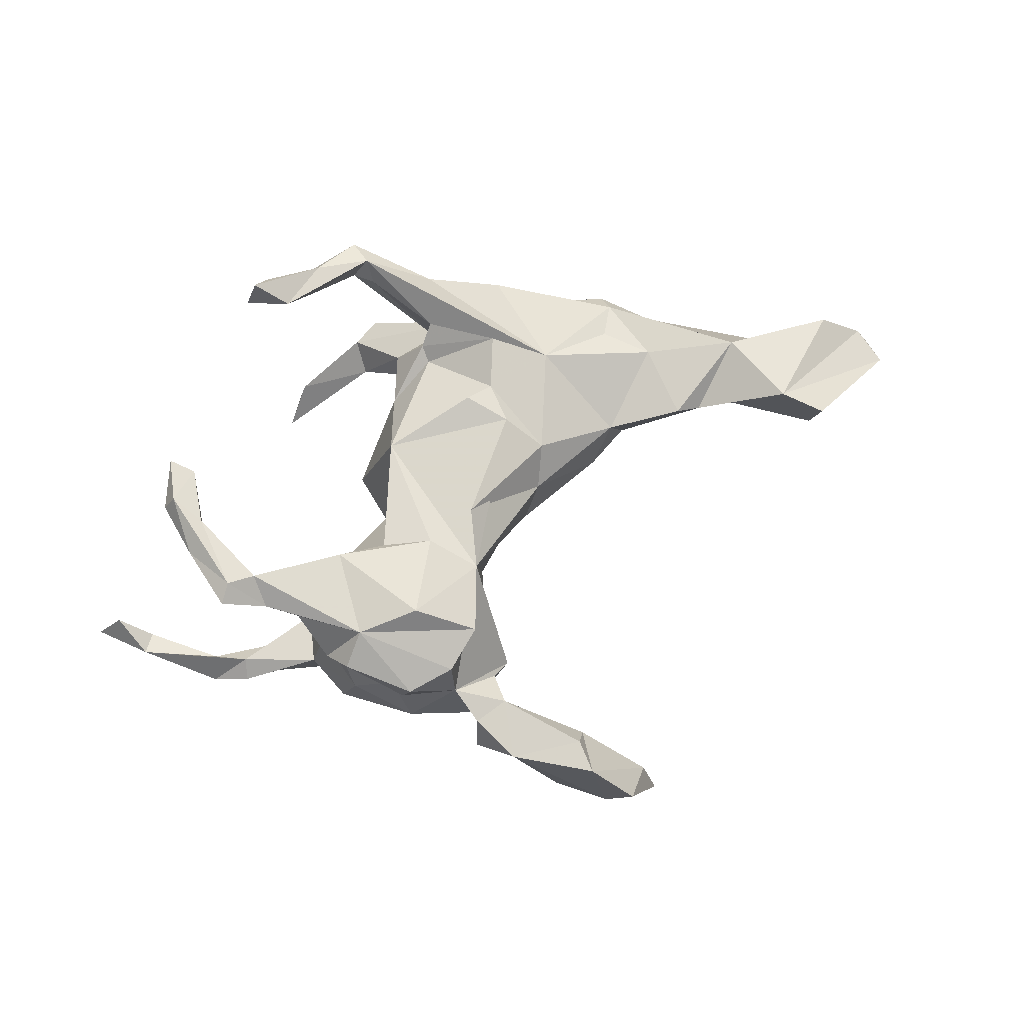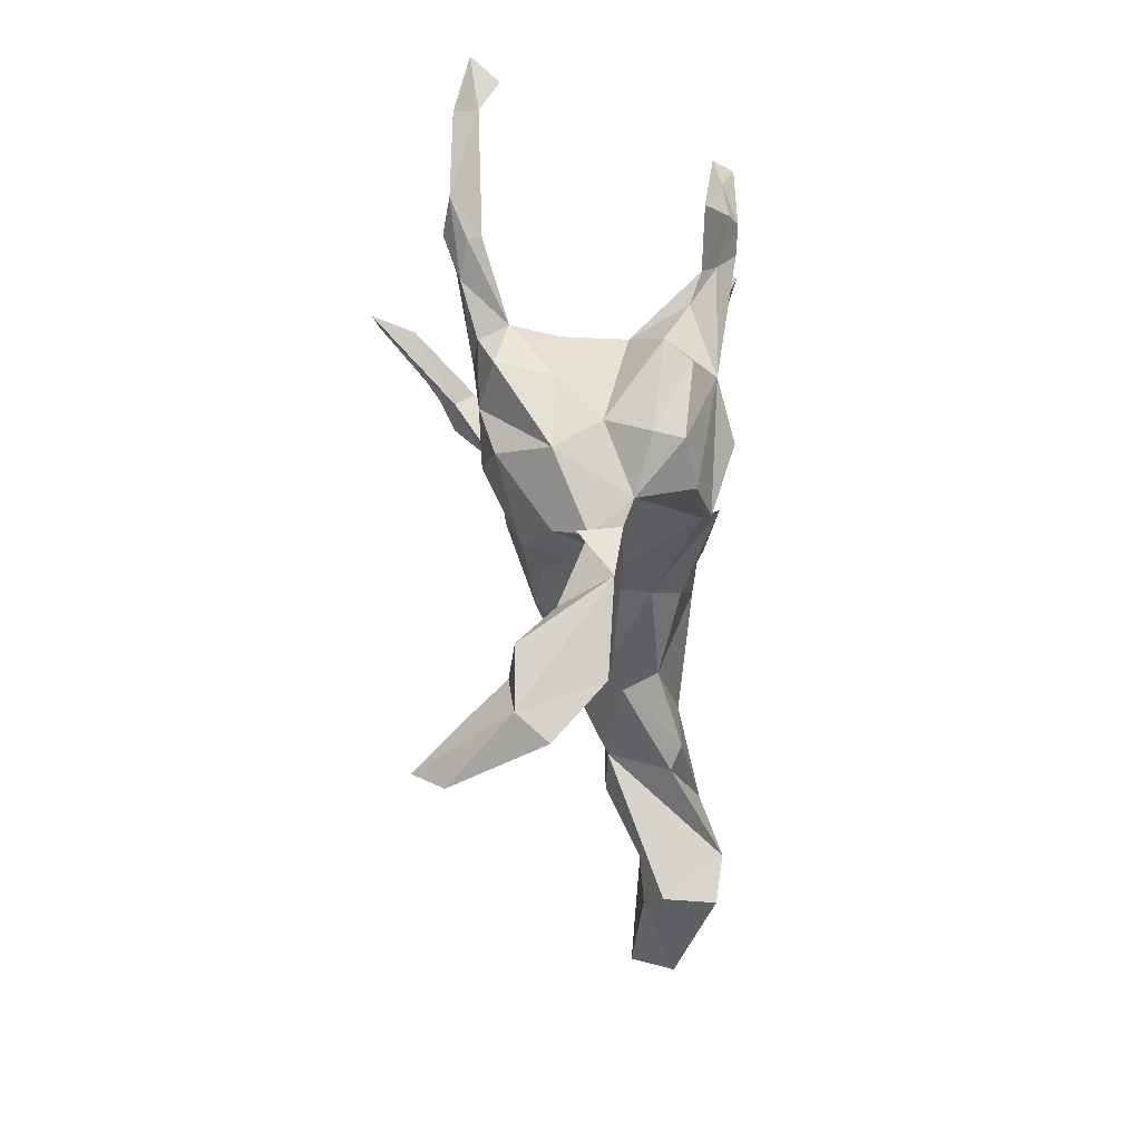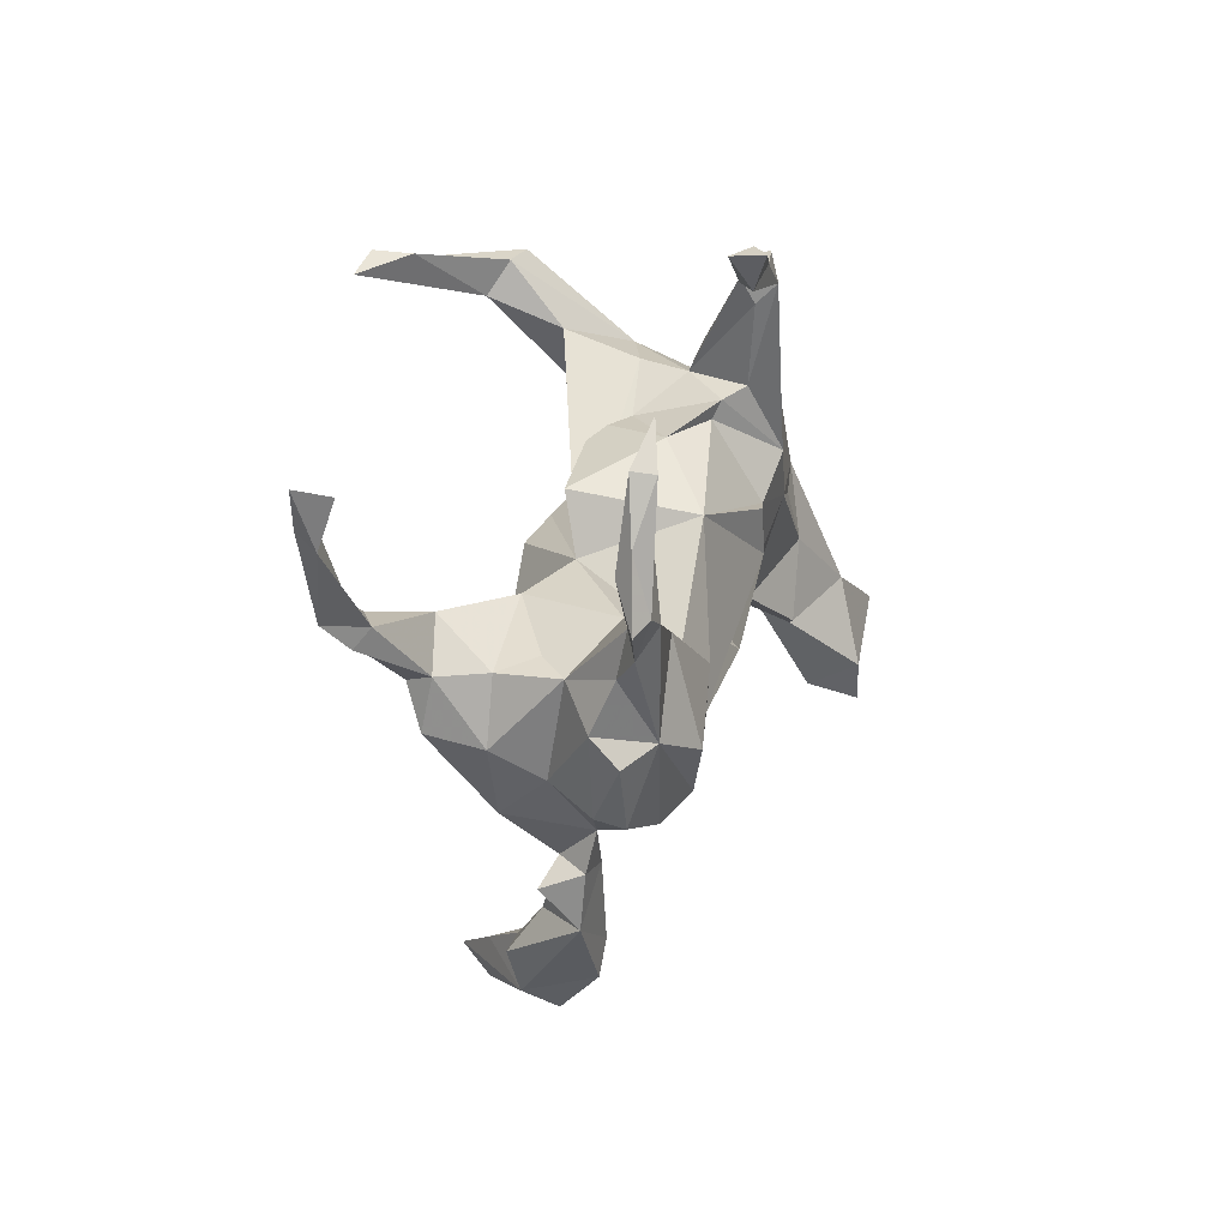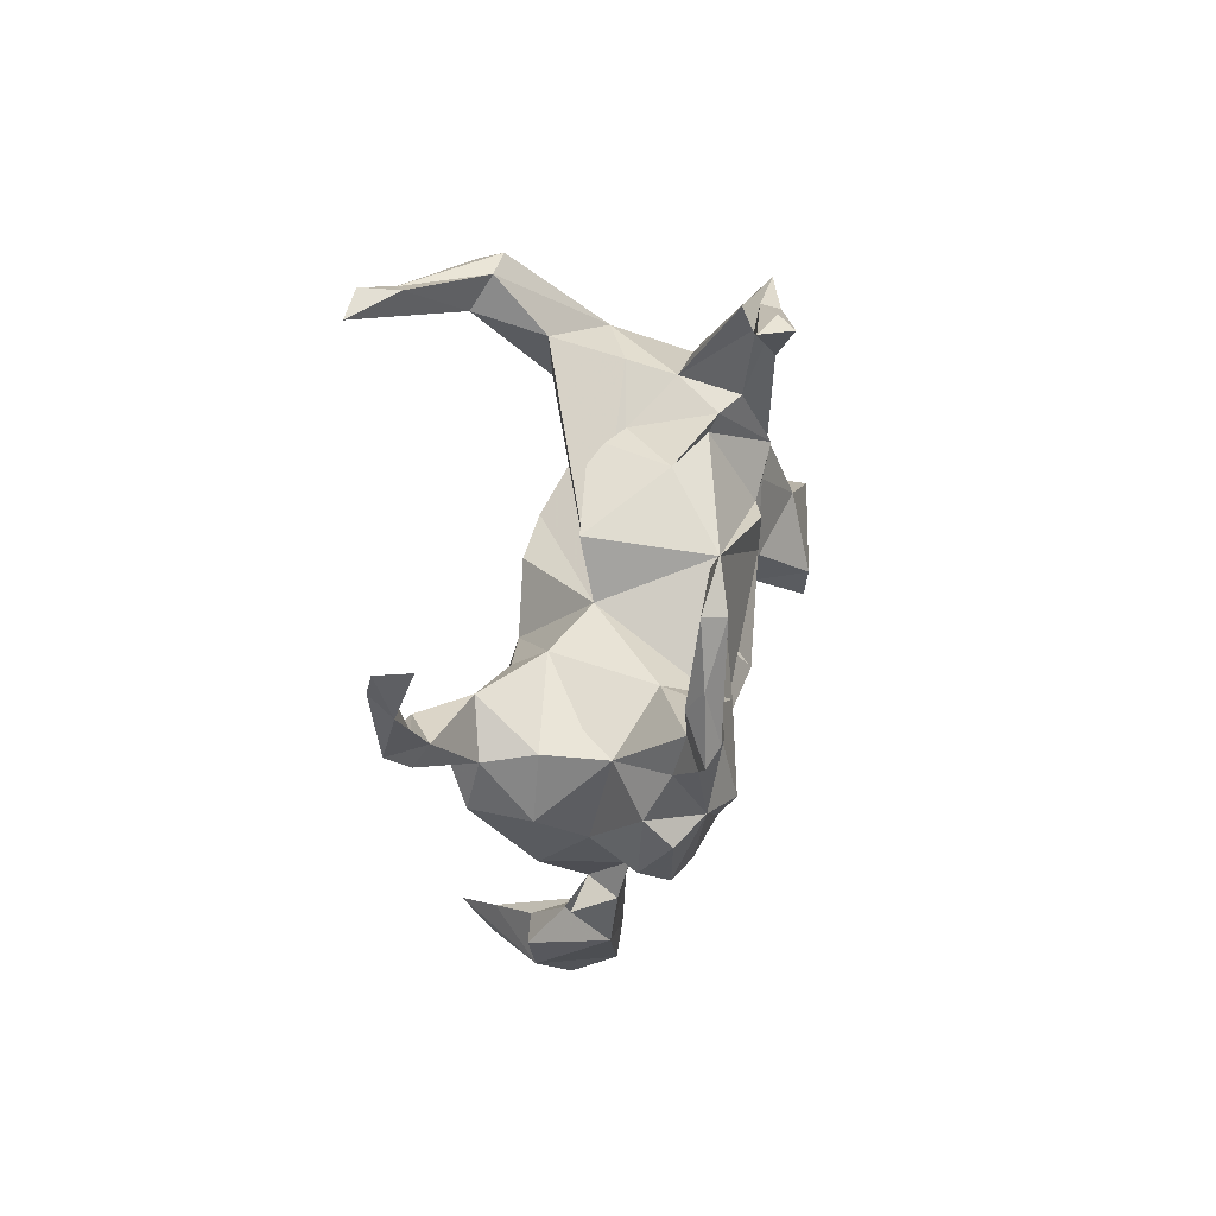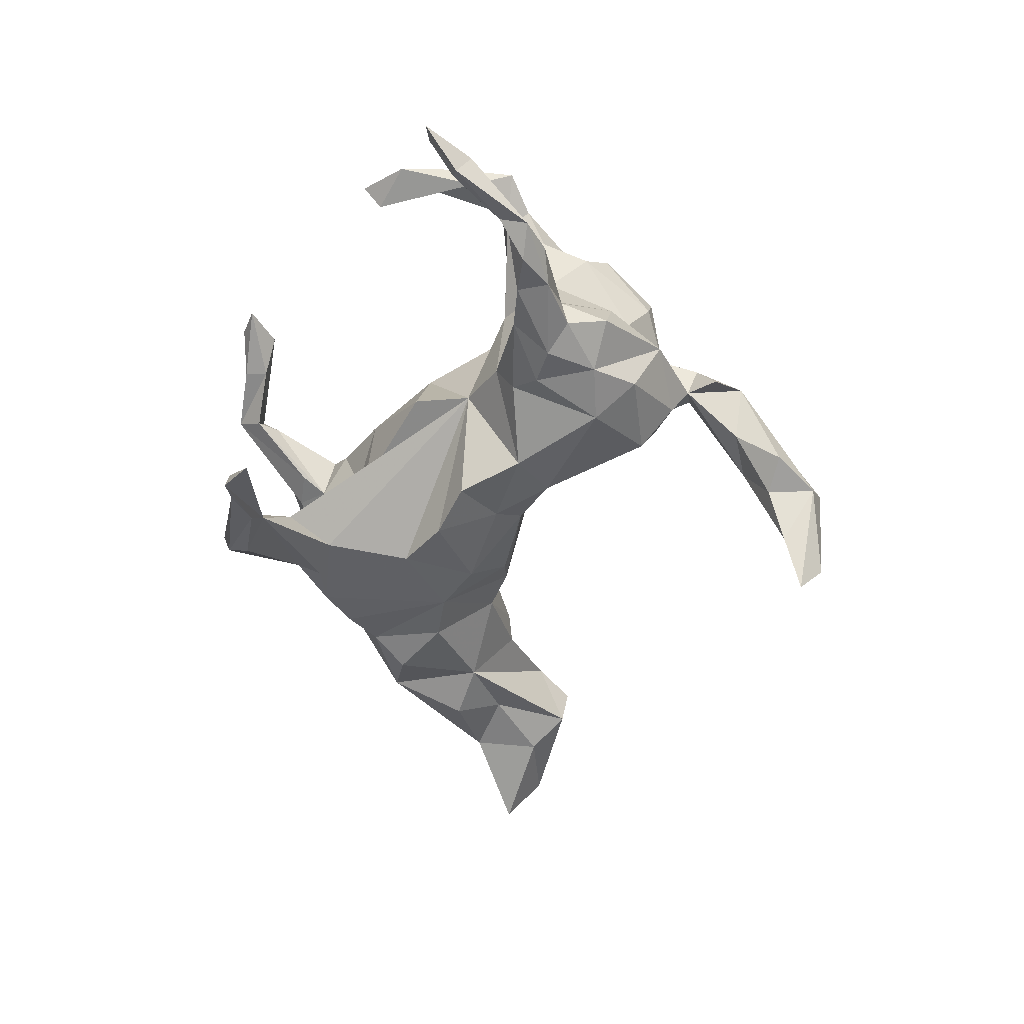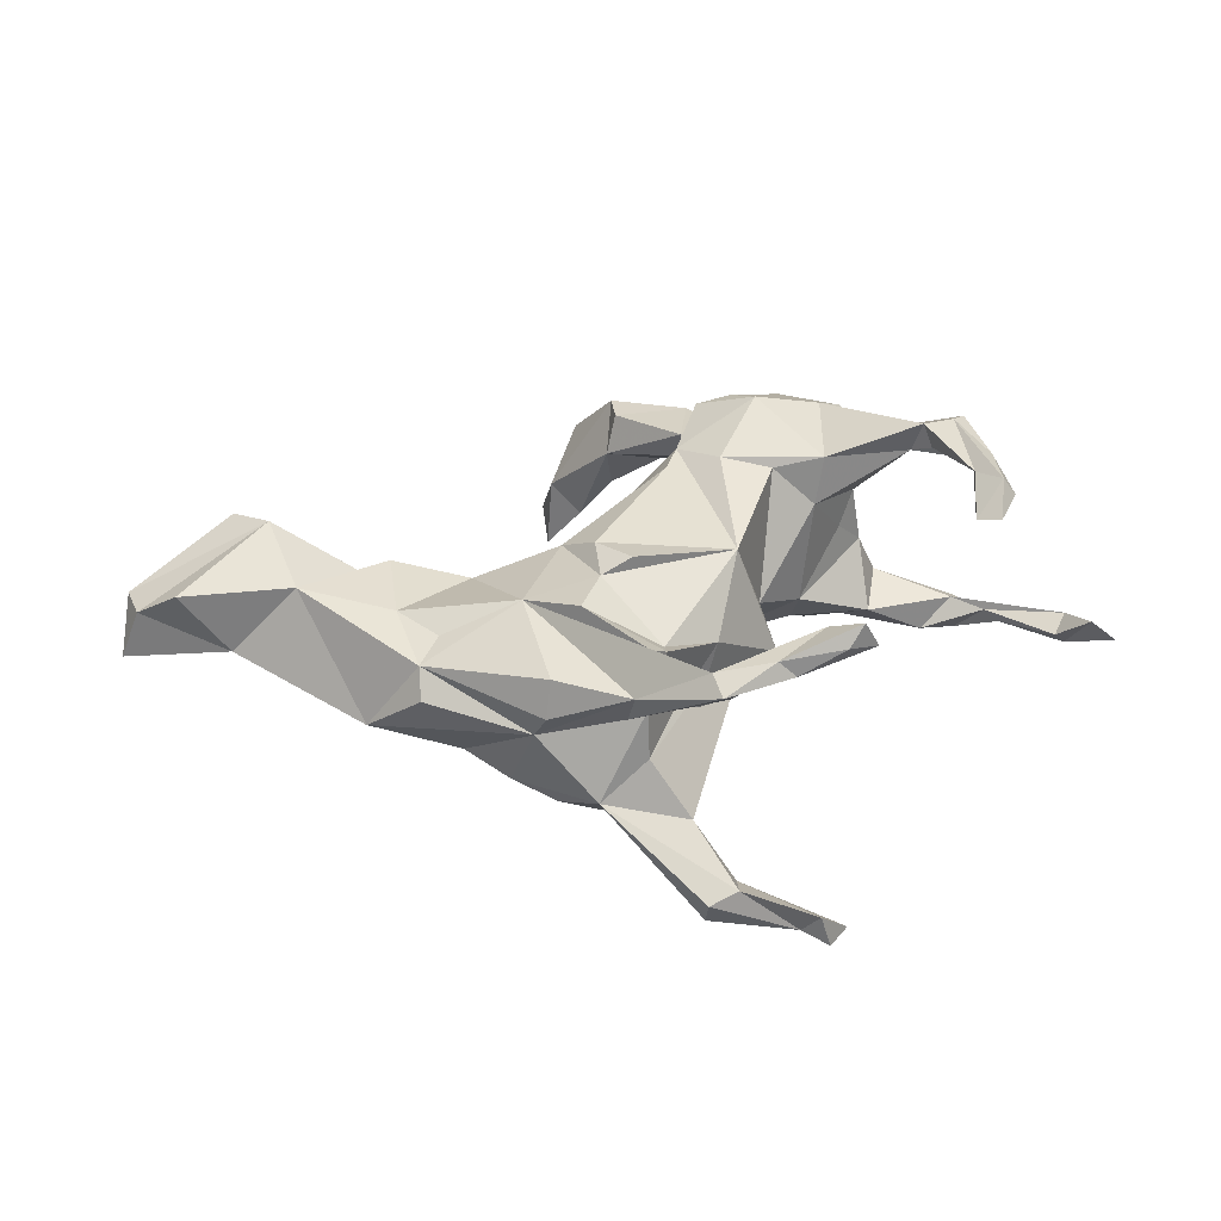
<metadata>
{"format":"obj","ext":"obj","renderer":"f3d","projection":"perspective","resolution":1024,"background":"white","views":[{"elev":75.2,"azim":-38.3,"up":"+Z"},{"elev":-50.3,"azim":-82.7,"up":"+Y"},{"elev":13.7,"azim":-62.8,"up":"+Y"},{"elev":30.1,"azim":-72.1,"up":"+Y"},{"elev":-57.3,"azim":-102.3,"up":"+Z"},{"elev":35.6,"azim":157.9,"up":"+Z"}]}
</metadata>
<code>
v 0.8711 -0.2234 -0.03375
v 0.8096 -0.2149 0.02718
v 0.8077 -0.2897 0.01875
v 0.8414 -0.2256 -0.06189
v 0.7527 -0.1618 0.07774
v 0.6681 -0.2453 -0.02062
v 0.5683 -0.08714 0.0966
v 0.6777 -0.1216 -0.02568
v 0.5683 -0.2415 0.1322
v 0.516 0.09506 -0.06997
v 0.6074 -0.2985 0.02008
v 0.4341 0.1353 0.05454
v 0.4611 -0.06506 -0.05971
v 0.3758 0.1654 -0.1092
v 0.4449 0.1711 0.01087
v 0.5609 -0.05229 -0.07544
v 0.5671 -0.1424 -0.01956
v 0.4294 0.09639 -0.12
v 0.4288 0.005869 0.07483
v 0.2146 0.3546 -0.1293
v 0.3189 0.2284 -0.1408
v 0.2979 0.2868 -0.01456
v 0.6115 -0.314 0.1139
v 0.2332 0.04438 -0.1432
v 0.288 0.3167 0.03427
v 0.326 0.03868 -0.1232
v 0.3853 0.09226 0.07106
v 0.4391 -0.145 0.05525
v 0.1727 0.3976 0.09903
v 0.08853 0.4952 -0.3032
v 0.2737 0.3016 0.0982
v 0.258 0.2863 -0.1634
v 0.1849 0.3092 -0.1883
v 0.09043 0.5096 -0.2607
v 0.08351 0.4606 -0.3012
v 0.1107 0.3032 -0.1914
v 0.03117 0.4981 -0.2573
v 0.3953 -0.1291 0.07992
v 0.00957 0.4415 -0.2892
v 0.1726 0.3698 0.03987
v 0.2511 0.1168 0.1221
v 0.08504 0.5269 0.1666
v 0.1212 0.3278 0.01177
v 0.1235 0.3422 -0.07483
v 0.1087 0.3751 0.03999
v 0.06651 0.3902 -0.1819
v -0.008569 0.4632 -0.3246
v 0.3031 -0.07096 -0.01453
v 0.05239 0.4879 0.1294
v 0.2737 -0.06648 0.05205
v 0.07099 0.4465 0.1474
v -0.1286 0.5208 -0.4135
v 0.1113 0.3138 0.1182
v 0.04428 0.2637 -0.04816
v -0.1887 0.08213 -0.02519
v 0.1842 0.2029 0.149
v 0.08192 0.4783 0.1806
v 0.1254 0.1436 -0.1687
v -0.07825 0.5064 -0.3728
v 0.1301 -0.0228 0.1089
v -0.1103 0.5164 -0.3482
v 0.1626 -0.06902 -0.07627
v -0.04486 0.4921 0.1734
v -0.0325 0.5328 0.1784
v 0.06657 0.2644 0.07796
v 0.03236 0.09445 -0.1884
v -0.1767 0.4871 -0.4168
v 0.0751 0.2946 0.09153
v 0.1208 0.1282 0.1426
v -0.006987 0.5178 0.2036
v -0.199 0.5192 -0.3727
v 0.01121 0.2547 -0.09829
v 0.2181 -0.08462 -0.02945
v 0.04038 -0.08607 -0.04097
v 0.1463 0.00433 -0.1507
v -0.1348 0.5448 0.258
v -0.1061 0.5533 0.2237
v -0.162 0.543 0.2079
v -0.1023 0.4874 0.2215
v -0.009303 -0.01499 -0.1527
v 0.06606 0.1313 0.167
v -0.03454 0.2491 0.04902
v 0.1001 0.05203 0.1546
v -0.06603 0.06786 -0.1821
v -0.1301 -0.1472 0.165
v -0.1101 0.1511 0.1489
v 0.005787 -0.06893 -0.118
v -0.1417 -0.03113 -0.1642
v 0.08078 -0.07426 0.06086
v -0.1737 0.1847 -0.0523
v -0.07326 -0.0583 0.1929
v -0.08676 -0.103 -0.1449
v -0.2835 0.04434 -0.0665
v -0.2089 -0.2677 -0.1226
v -0.286 0.01078 -0.1239
v -0.2822 -0.1541 -0.1764
v -0.4477 0.3231 0.2262
v -0.06574 -0.6174 -0.305
v -0.1799 -0.3061 -0.0142
v -0.3261 0.02559 0.2018
v -0.4239 0.04012 -0.1302
v -0.07381 -0.6641 -0.2503
v -0.1189 -0.5768 -0.2241
v -0.2461 -0.007525 0.1805
v -0.2186 -0.3132 0.005322
v -0.1718 -0.05787 0.1904
v -0.2101 -0.2459 0.1825
v -0.4716 0.3614 0.246
v -0.3311 -0.02496 -0.1619
v -0.27 -0.3181 -0.06402
v -0.07784 -0.6248 -0.1764
v -0.145 -0.5031 -0.05289
v -0.3088 0.03358 0.1163
v -0.2358 -0.4606 -0.06029
v -0.3849 -0.01637 0.02264
v -0.1443 -0.6624 -0.08068
v -0.512 0.2894 0.2705
v -0.1845 -0.6294 -0.1296
v -0.4378 -0.03598 -0.02822
v -0.1855 -0.5805 0.01132
v -0.2809 -0.1568 0.2304
v -0.3802 -0.1275 -0.1673
v -0.4954 0.229 0.252
v -0.2372 -0.3703 0.04299
v -0.1694 -0.5391 -0.1422
v -0.4006 -0.03153 -0.1765
v -0.3021 -0.2976 0.0691
v -0.1692 -0.5203 0.01606
v -0.3536 -0.2157 -0.1435
v -0.2419 -0.5427 -0.1222
v -0.2829 -0.3519 -0.005052
v -0.5339 0.2955 0.2382
v -0.4624 -0.05634 -0.1586
v -0.5242 0.05507 -0.1876
v -0.4692 0.0622 0.2039
v -0.4815 0.07773 0.2612
v -0.2916 -0.2763 0.1664
v -0.4194 -0.03667 0.07836
v -0.4752 -0.04257 -0.1066
v -0.4448 -0.1507 -0.03527
v -0.3879 -0.1215 0.2134
v -0.4906 0.09605 0.2228
v -0.2907 -0.4653 0.03435
v -0.3905 -0.2627 -0.0484
v -0.3044 -0.3692 0.05062
v -0.5388 0.1495 0.2198
v -0.4595 -0.103 0.1375
v -0.4689 -0.1318 -0.1303
v -0.3876 -0.2022 0.03217
v -0.3786 -0.2603 0.1573
v -0.4586 -0.01567 0.1807
v -0.3276 -0.396 -0.01871
v -0.4448 -0.1519 0.1795
v -0.5495 0.1907 0.2503
v -0.5838 0.05141 -0.1366
v -0.3906 -0.2489 0.1087
v -0.6042 0.02039 -0.1567
v -0.5416 -0.000689 -0.1761
v -0.5917 0.05907 -0.1985
v -0.6474 0.1154 -0.1654
v -0.5282 0.09453 0.2695
v -0.4974 0.02469 0.2293
v -0.5599 0.07294 0.2566
v -0.7028 0.2136 -0.1437
v -0.6274 0.0961 -0.147
v -0.6562 0.06525 -0.1778
v -0.7242 0.2119 -0.1665
v -0.7352 0.187 -0.1229
v -0.7831 0.281 -0.1321
v -0.7349 0.1683 -0.1676
v -0.7381 0.2662 -0.09017
f 136 123 161
f 117 161 123
f 69 86 81
f 83 81 86
f 69 41 56
f 53 56 41
f 2 5 9
f 7 9 5
f 3 2 9
f 63 49 57
f 51 57 49
f 79 63 57
f 42 49 63
f 79 78 63
f 64 63 78
f 76 78 79
f 97 108 117
f 132 117 108
f 123 97 117
f 97 132 108
f 154 117 132
f 40 42 29
f 57 29 42
f 70 57 42
f 41 29 57
f 43 51 49
f 53 57 51
f 154 161 117
f 163 161 154
f 31 29 41
f 53 41 57
f 43 53 51
f 8 7 5
f 76 77 78
f 64 78 77
f 70 77 76
f 70 76 79
f 61 37 59
f 34 59 37
f 52 61 59
f 39 37 61
f 30 59 34
f 20 34 37
f 59 30 47
f 35 47 30
f 52 59 47
f 20 30 34
f 169 167 168
f 166 168 167
f 171 169 168
f 171 167 169
f 167 171 164
f 168 164 171
f 160 167 164
f 102 98 111
f 103 111 98
f 116 102 111
f 118 98 102
f 118 103 98
f 61 67 39
f 52 39 67
f 52 67 61
f 47 39 52
f 35 39 47
f 116 118 102
f 25 29 31
f 12 31 41
f 12 25 31
f 22 29 25
f 163 135 162
f 151 162 135
f 161 163 162
f 146 135 163
f 142 135 146
f 154 146 163
f 136 161 162
f 123 142 146
f 136 135 142
f 123 136 142
f 100 135 136
f 68 53 43
f 54 68 43
f 56 53 68
f 22 40 29
f 43 40 22
f 132 146 154
f 97 123 146
f 45 43 49
f 42 45 49
f 40 43 45
f 141 151 147
f 138 147 151
f 153 141 147
f 162 151 141
f 40 45 42
f 97 146 132
f 11 6 3
f 4 3 6
f 23 11 3
f 150 141 153
f 19 7 12
f 10 12 7
f 69 60 41
f 50 41 60
f 83 60 69
f 81 83 69
f 91 60 83
f 86 85 83
f 91 83 85
f 121 85 106
f 86 106 85
f 121 106 100
f 104 100 106
f 141 121 100
f 136 141 100
f 107 121 141
f 19 12 27
f 41 27 12
f 19 27 41
f 50 19 41
f 89 60 91
f 50 60 89
f 85 89 91
f 107 85 121
f 137 85 107
f 137 107 141
f 38 19 50
f 38 7 19
f 28 7 38
f 28 9 7
f 13 9 28
f 48 13 28
f 6 8 4
f 2 4 8
f 17 8 6
f 16 8 17
f 11 17 6
f 11 13 17
f 16 17 13
f 10 8 16
f 26 13 48
f 38 48 28
f 10 16 13
f 18 10 13
f 7 8 10
f 99 85 127
f 137 127 85
f 105 99 127
f 94 85 99
f 50 73 48
f 24 48 73
f 38 50 48
f 89 73 50
f 156 127 150
f 137 150 127
f 89 85 74
f 87 74 85
f 89 74 73
f 87 73 74
f 22 10 14
f 18 14 10
f 21 22 14
f 15 10 22
f 145 127 131
f 144 131 127
f 153 156 150
f 149 127 156
f 84 55 66
f 58 66 55
f 80 84 66
f 88 55 84
f 101 155 139
f 157 139 155
f 119 101 139
f 134 155 101
f 33 36 39
f 46 39 36
f 20 33 39
f 32 36 33
f 35 20 39
f 37 39 46
f 55 46 36
f 30 20 35
f 20 37 46
f 44 20 46
f 164 168 165
f 155 165 168
f 120 116 111
f 120 118 116
f 112 111 103
f 125 103 118
f 130 125 118
f 112 103 125
f 120 111 112
f 143 130 118
f 114 125 130
f 122 96 129
f 94 129 96
f 144 122 129
f 109 96 122
f 141 150 137
f 2 3 4
f 5 2 8
f 9 13 11
f 15 12 10
f 22 12 15
f 147 156 153
f 25 12 22
f 113 104 55
f 86 55 104
f 93 113 55
f 100 104 113
f 90 55 86
f 135 138 151
f 138 135 113
f 100 113 135
f 115 138 113
f 86 65 82
f 68 82 65
f 90 86 82
f 69 65 86
f 54 82 68
f 56 68 65
f 72 82 54
f 20 43 22
f 149 156 147
f 86 104 106
f 65 69 56
f 162 141 136
f 20 32 33
f 48 24 26
f 14 26 24
f 72 90 82
f 55 90 72
f 21 32 20
f 55 72 54
f 44 55 54
f 22 21 20
f 24 32 21
f 115 113 93
f 119 115 93
f 101 119 93
f 138 115 119
f 140 138 119
f 139 140 119
f 149 138 140
f 147 138 149
f 24 21 14
f 144 149 140
f 26 14 18
f 13 26 18
f 144 127 149
f 62 24 73
f 87 62 73
f 75 24 62
f 75 62 87
f 46 55 44
f 43 44 54
f 43 20 44
f 112 128 120
f 143 120 128
f 124 128 112
f 131 143 152
f 145 152 143
f 114 143 131
f 145 131 152
f 124 145 143
f 131 112 114
f 125 114 112
f 124 112 131
f 105 124 131
f 131 110 105
f 99 105 110
f 144 110 131
f 94 99 110
f 129 94 110
f 92 85 94
f 129 110 144
f 58 24 75
f 148 144 140
f 85 92 87
f 80 87 92
f 80 75 87
f 66 75 80
f 130 143 114
f 88 80 92
f 58 75 66
f 133 122 148
f 144 148 122
f 139 133 148
f 126 122 133
f 109 122 126
f 158 126 133
f 101 109 126
f 95 96 109
f 158 133 139
f 140 139 148
f 158 139 157
f 166 158 157
f 134 126 158
f 134 101 126
f 95 109 101
f 166 157 155
f 155 134 165
f 159 165 134
f 158 159 134
f 160 165 159
f 168 166 155
f 166 160 159
f 158 166 159
f 167 160 166
f 164 165 160
f 42 63 64
f 36 58 55
f 120 143 118
f 24 36 32
f 95 101 93
f 24 58 36
f 88 95 93
f 57 70 79
f 70 42 64
f 77 70 64
f 11 23 9
f 3 9 23
f 96 92 94
f 88 92 96
f 95 88 96
f 84 80 88
f 93 55 88
f 124 105 127
f 145 124 127
f 143 128 124

</code>
